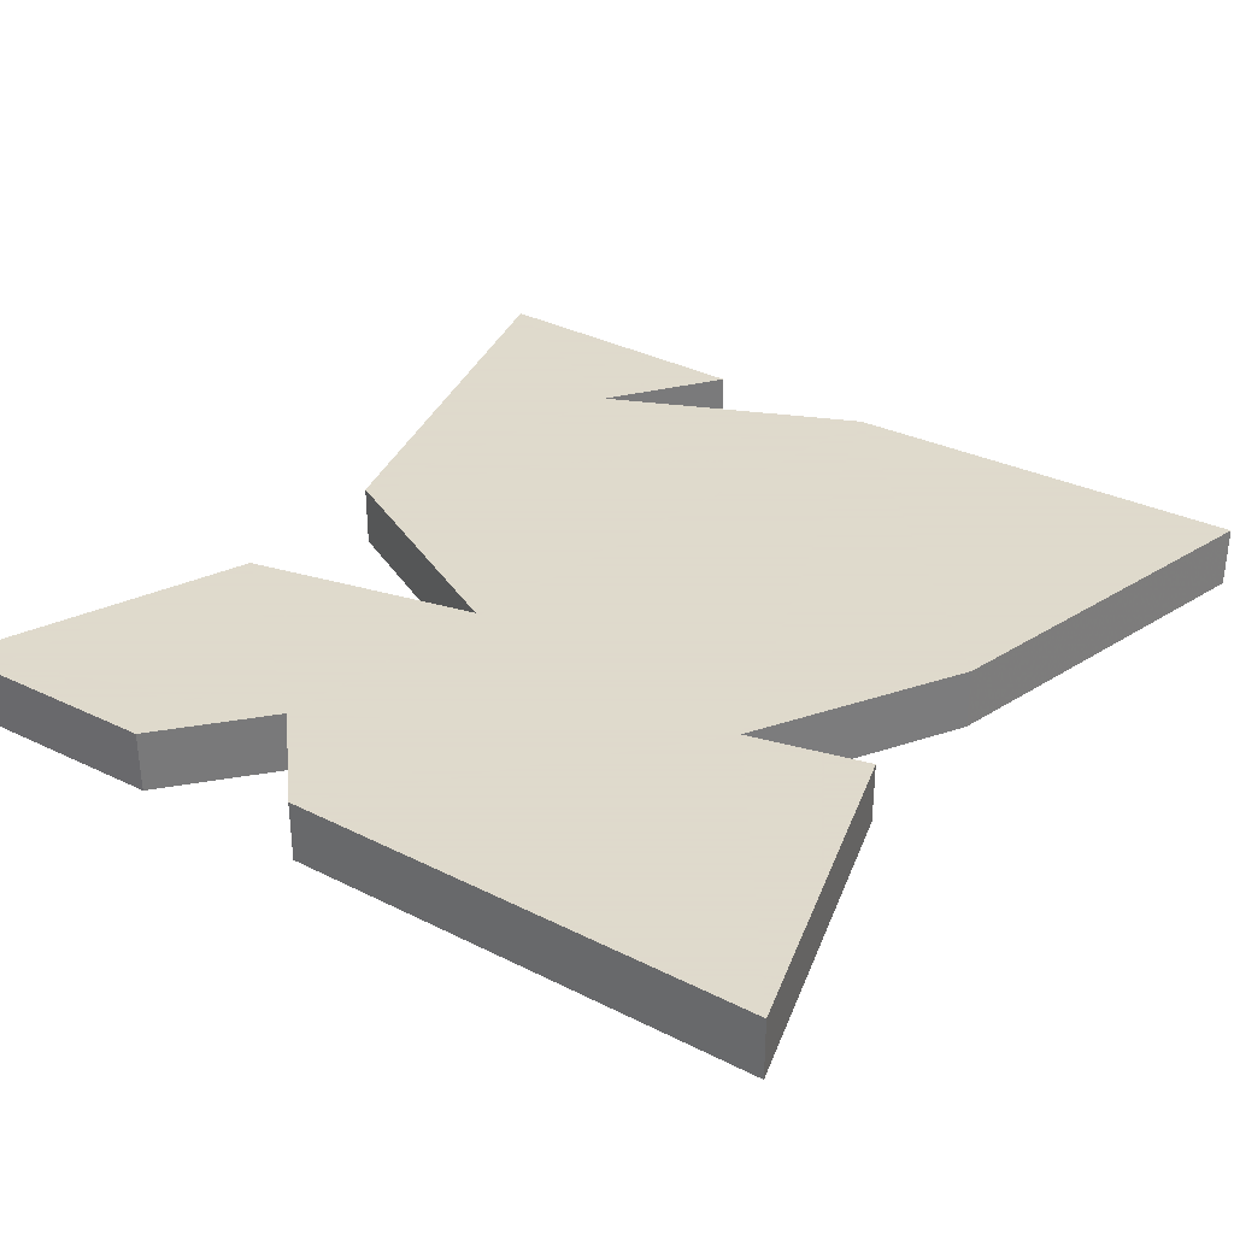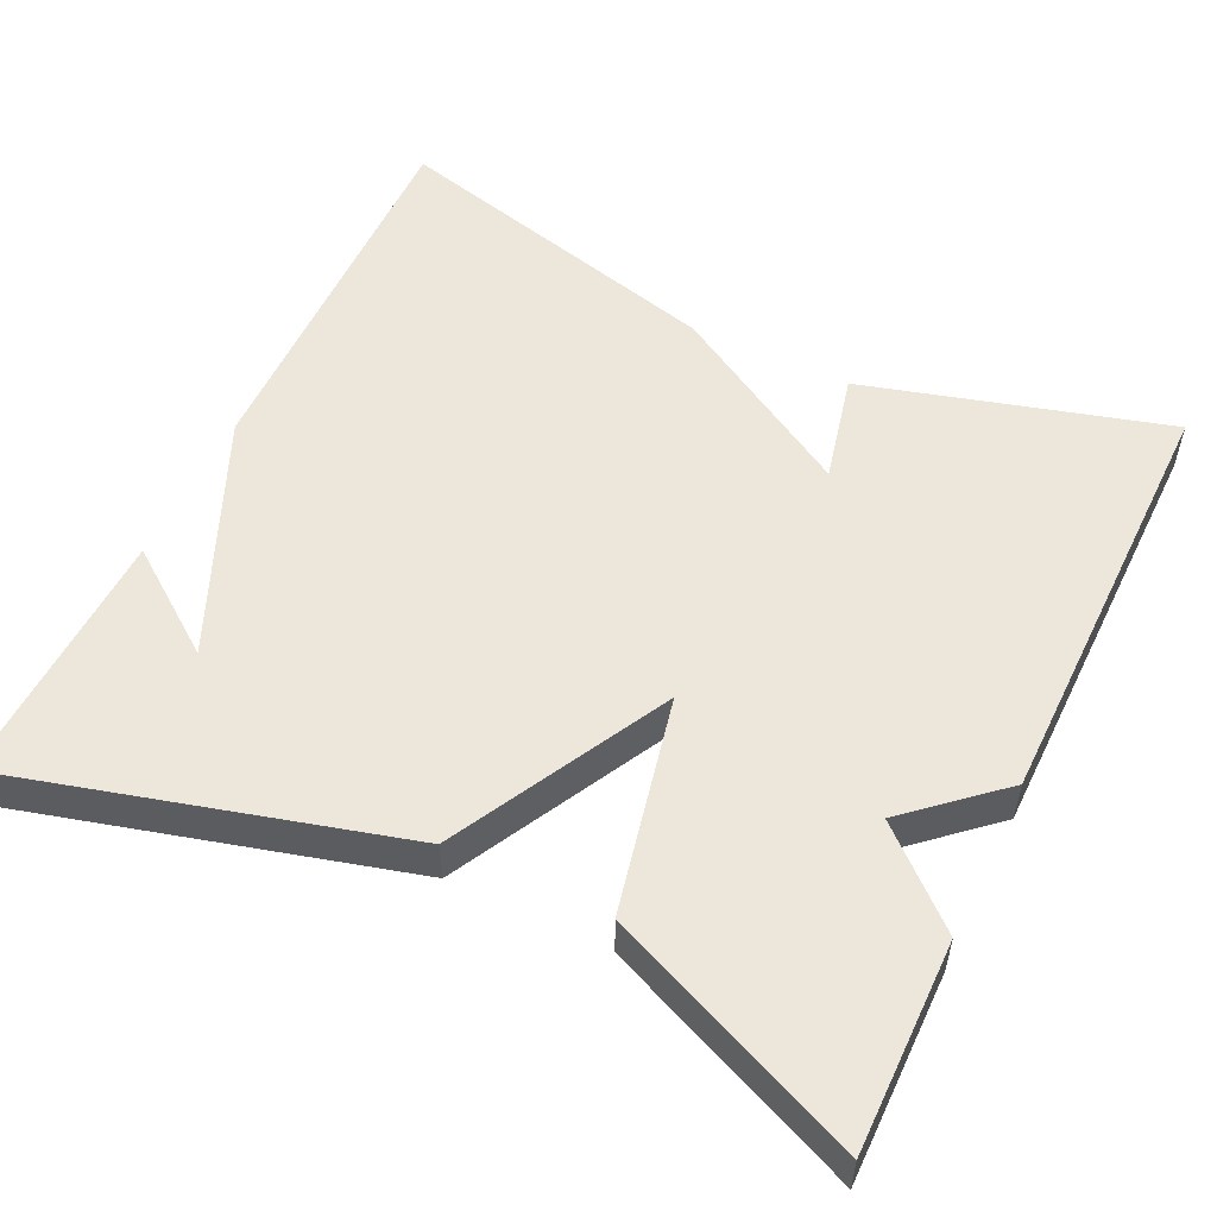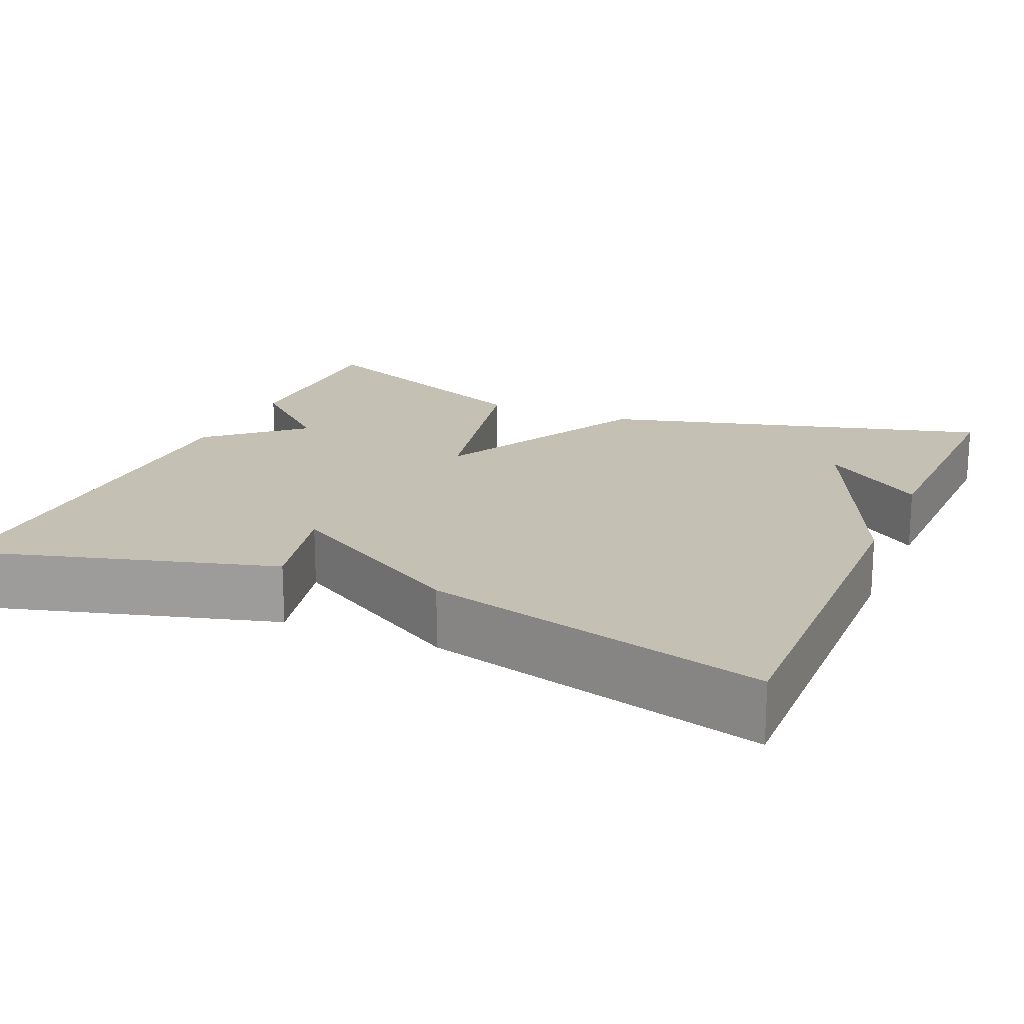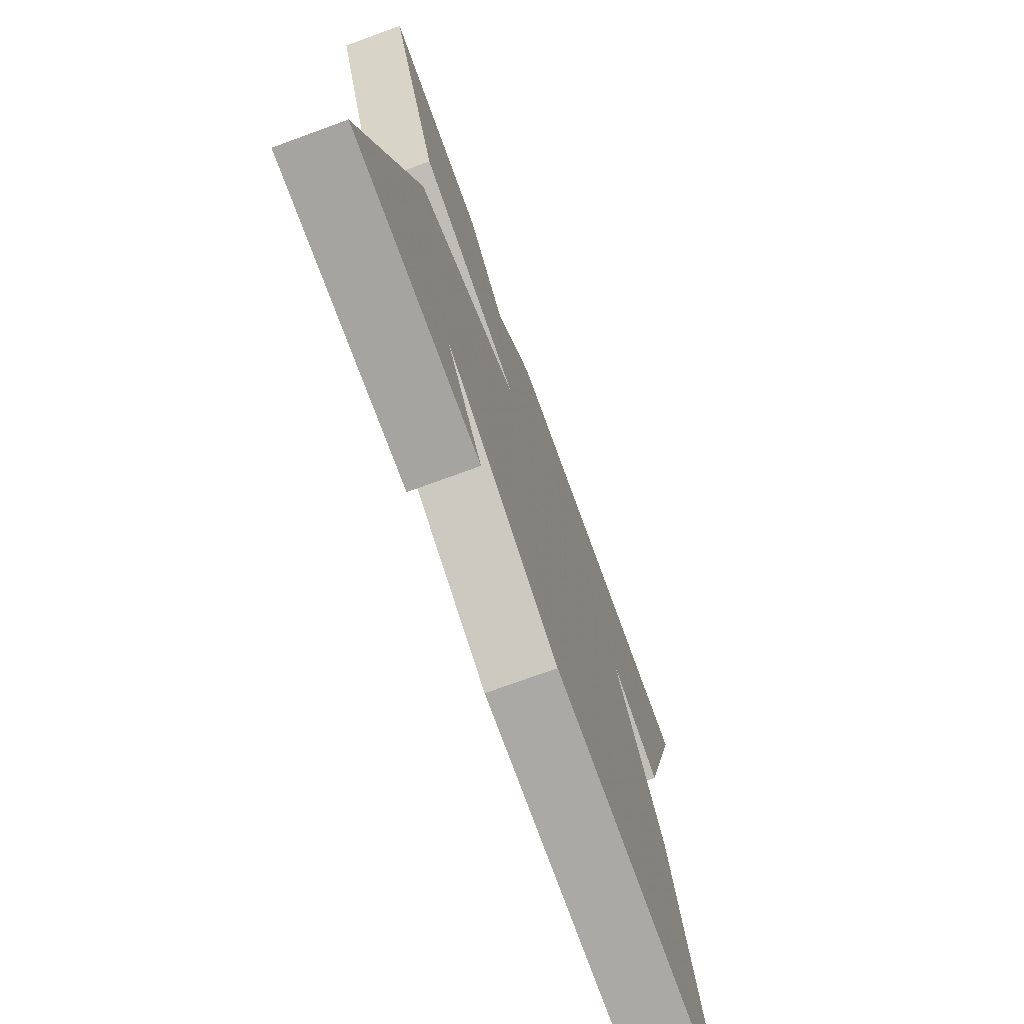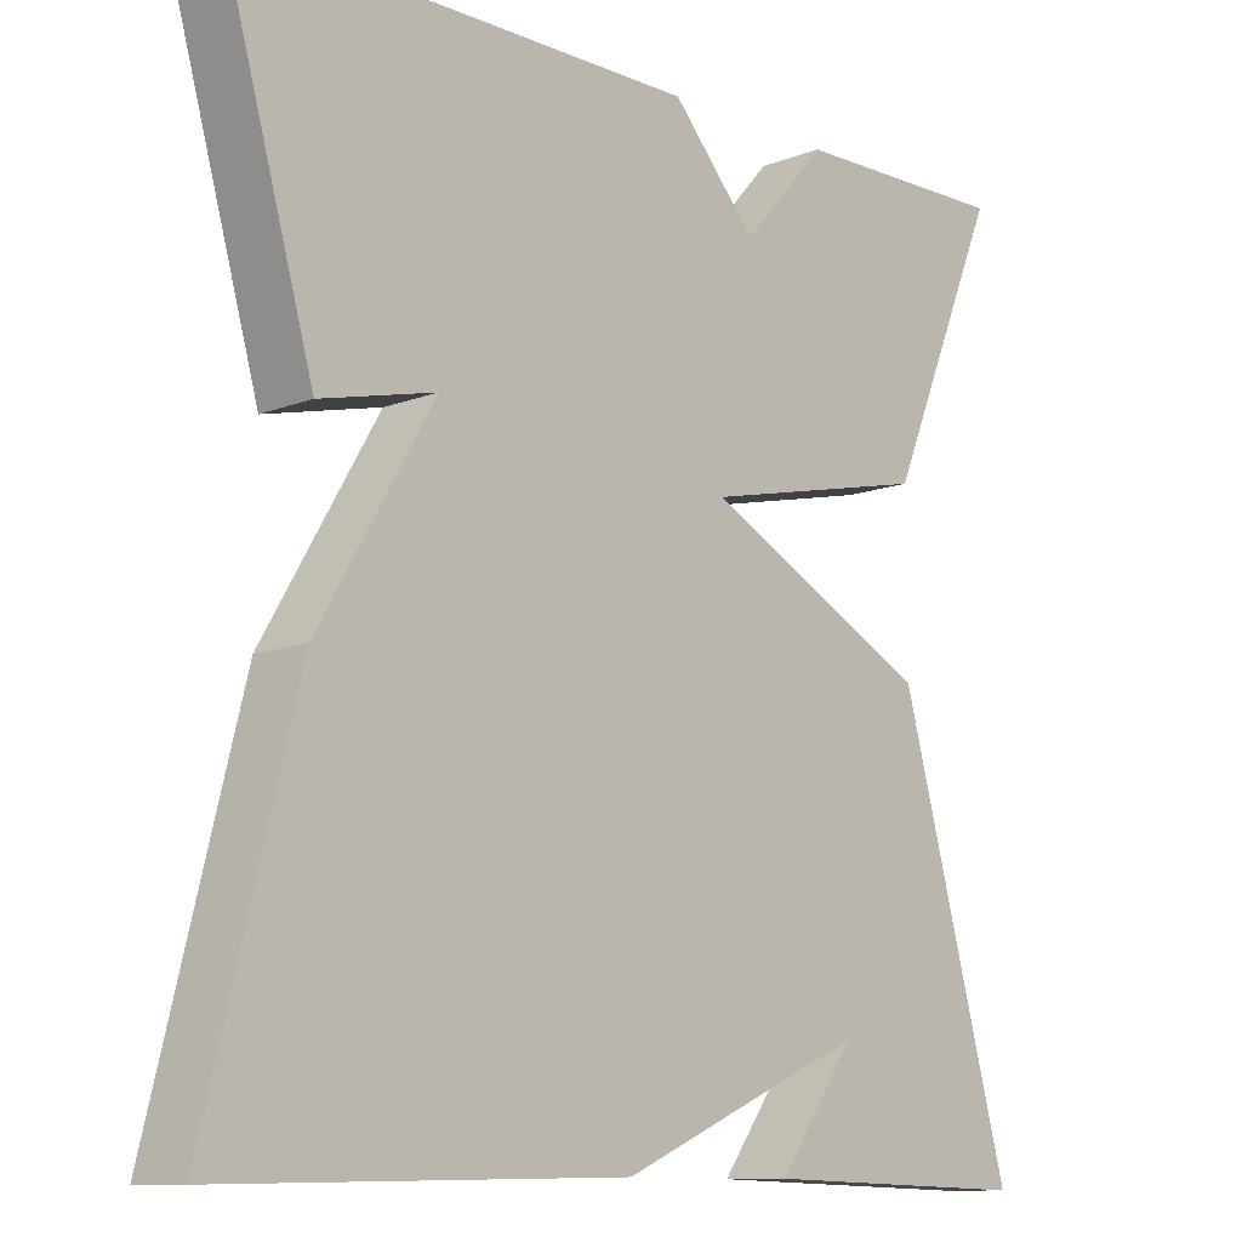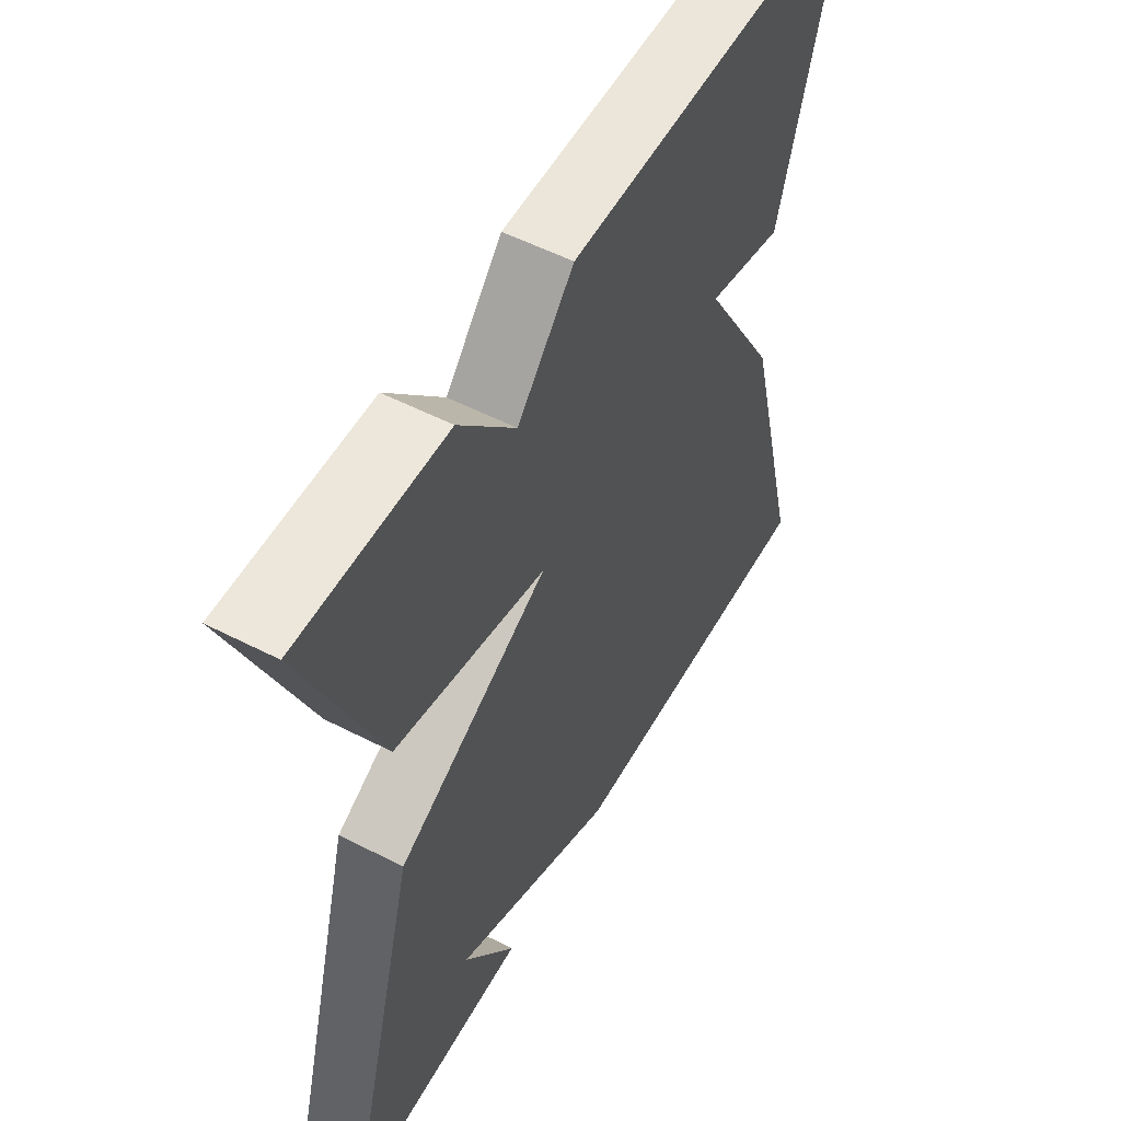
<metadata>
{"format":"obj","ext":"obj","renderer":"f3d","projection":"perspective","resolution":1024,"background":"white","views":[{"elev":32.4,"azim":34.6,"up":"+Y"},{"elev":54.0,"azim":-64.3,"up":"+Y"},{"elev":18.2,"azim":113.5,"up":"+Y"},{"elev":-74.6,"azim":-70.0,"up":"+Z"},{"elev":-10.9,"azim":133.9,"up":"+Z"},{"elev":54.0,"azim":-61.3,"up":"+Z"}]}
</metadata>
<code>
v 0.5 0.07 0.5
v 0.393 0.07 0.123
v 0.257 0.07 0.155
v 0.393 0.07 -0.077
v 0.5 0.07 -0.5
v 0.024 0.07 -0.491
v -0.269 0.07 -0.363
v -0.176 0.07 -0.491
v -0.5 0.07 -0.5
v -0.367 0.07 -0.016
v -0.098 0.07 0.125
v -0.367 0.07 0.184
v -0.5 0.07 0.5
v -0.24 0.07 0.497
v -0.14 0.07 0.384
v -0.04 0.07 0.497
v 0.5 0 0.5
v 0.393 0 0.123
v 0.257 0 0.155
v 0.393 0 -0.077
v 0.5 0 -0.5
v 0.024 0 -0.491
v -0.269 0 -0.363
v -0.176 0 -0.491
v -0.5 0 -0.5
v -0.367 0 -0.016
v -0.098 0 0.125
v -0.367 0 0.184
v -0.5 0 0.5
v -0.24 0 0.497
v -0.14 0 0.384
v -0.04 0 0.497
f 1 2 3
f 16 1 3
f 15 16 3
f 13 14 15
f 12 13 15
f 11 12 15
f 4 5 6
f 3 4 6
f 15 3 6
f 11 15 6
f 10 11 6 7
f 9 10 7
f 7 8 9
f 19 18 17
f 19 17 32
f 19 32 31
f 31 30 29
f 31 29 28
f 31 28 27
f 22 21 20
f 22 20 19
f 22 19 31
f 22 31 27
f 23 22 27 26
f 23 26 25
f 25 24 23
f 1 17 18 2
f 2 18 19 3
f 3 19 20 4
f 4 20 21 5
f 5 21 22 6
f 6 22 23 7
f 7 23 24 8
f 8 24 25 9
f 9 25 26 10
f 10 26 27 11
f 11 27 28 12
f 12 28 29 13
f 13 29 30 14
f 14 30 31 15
f 15 31 32 16
f 16 32 17 1

</code>
